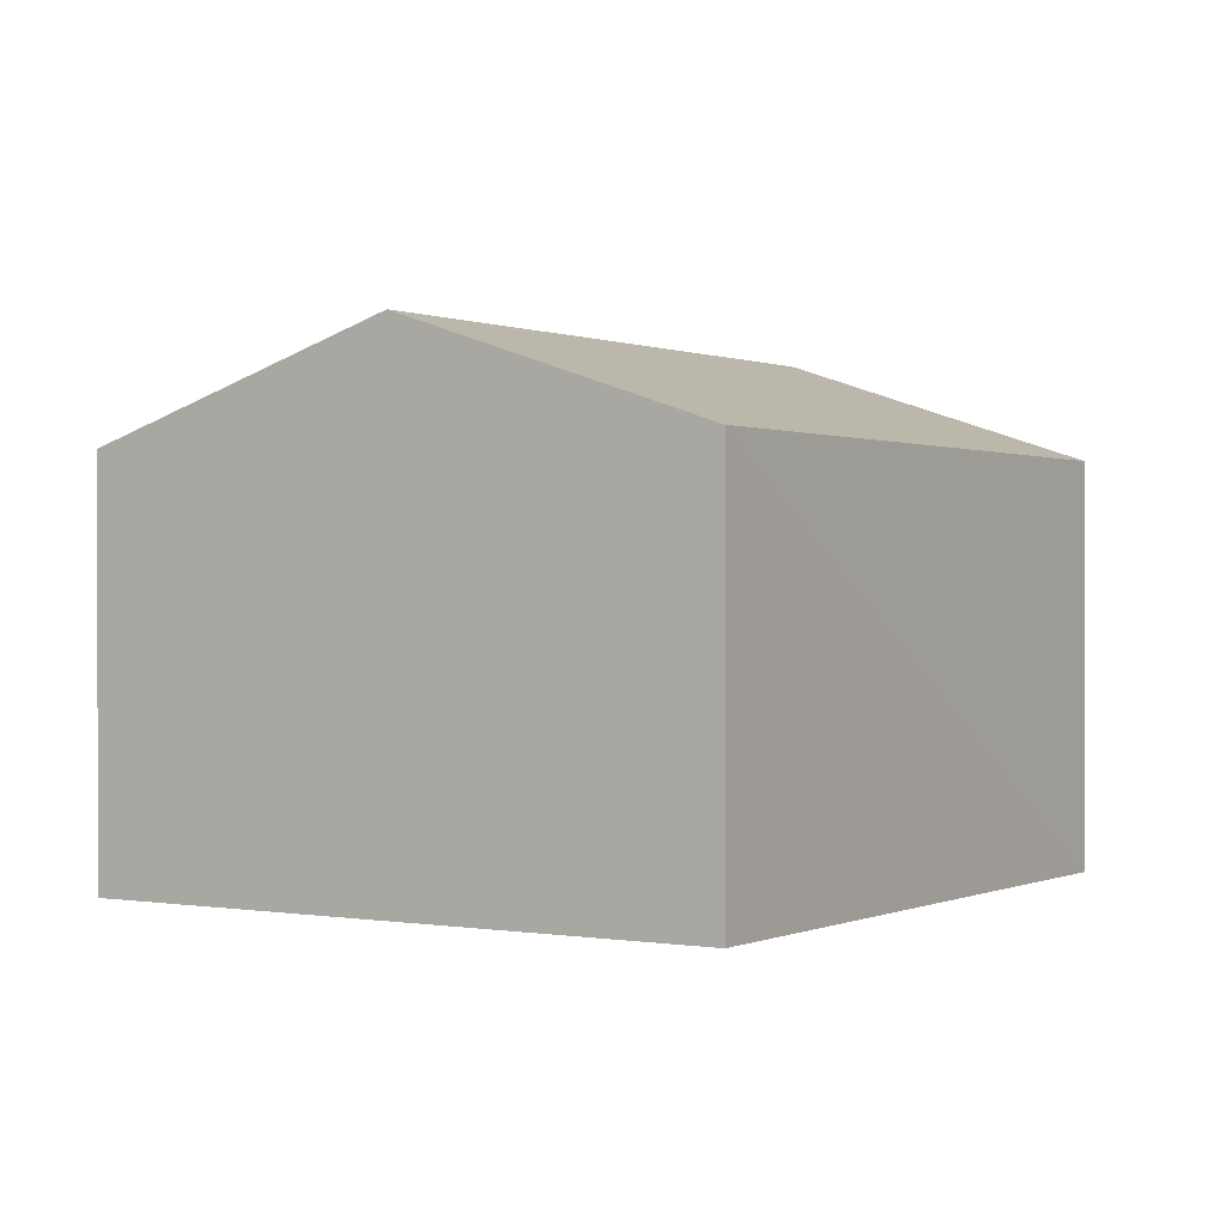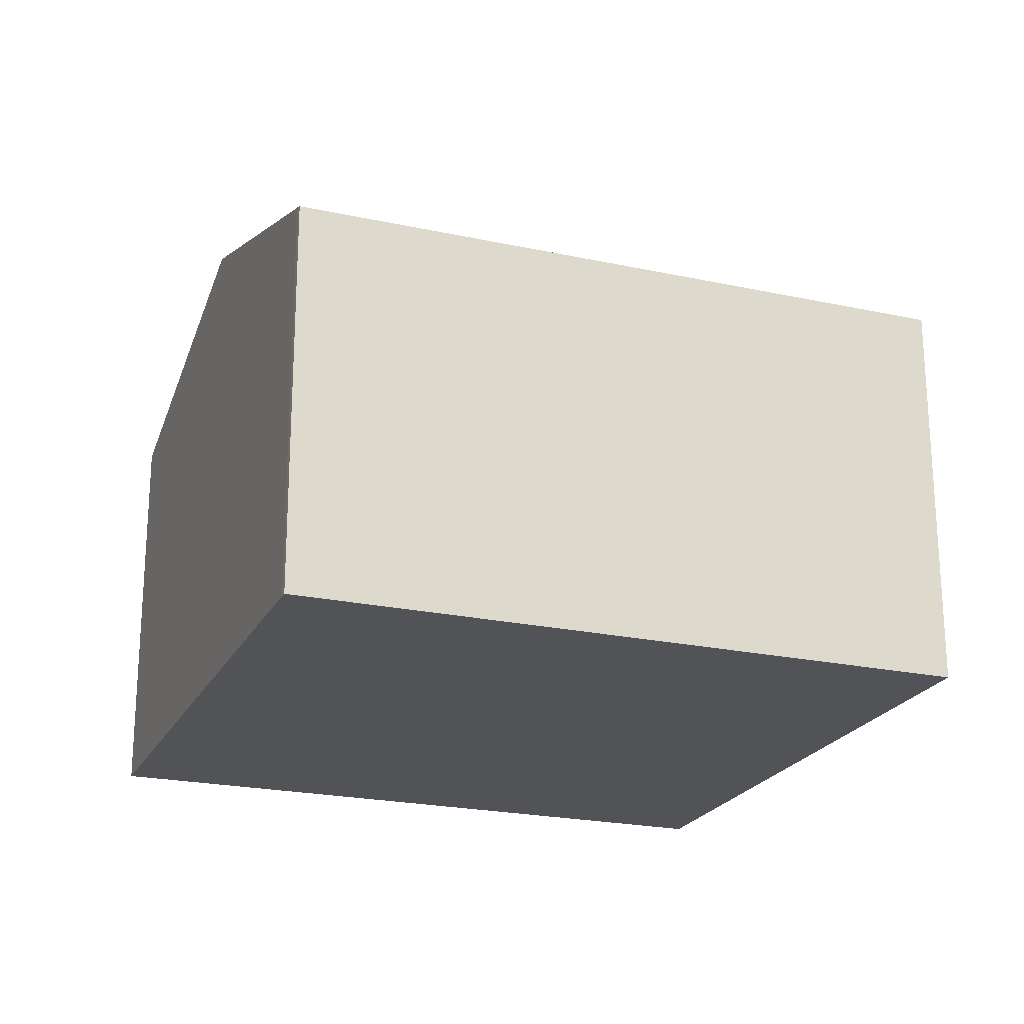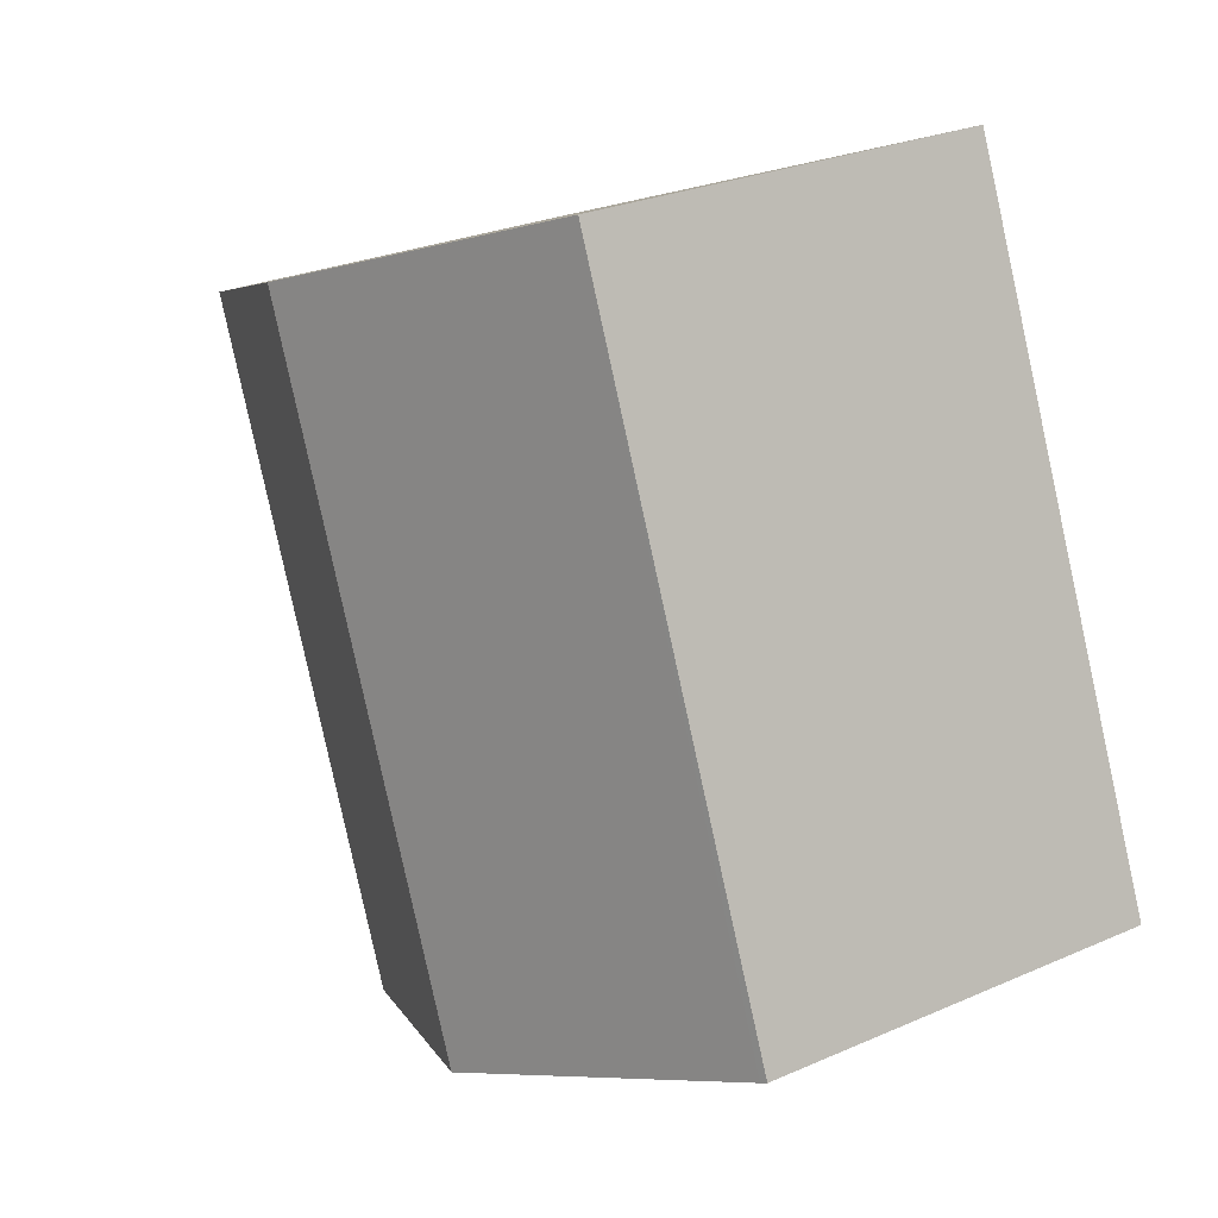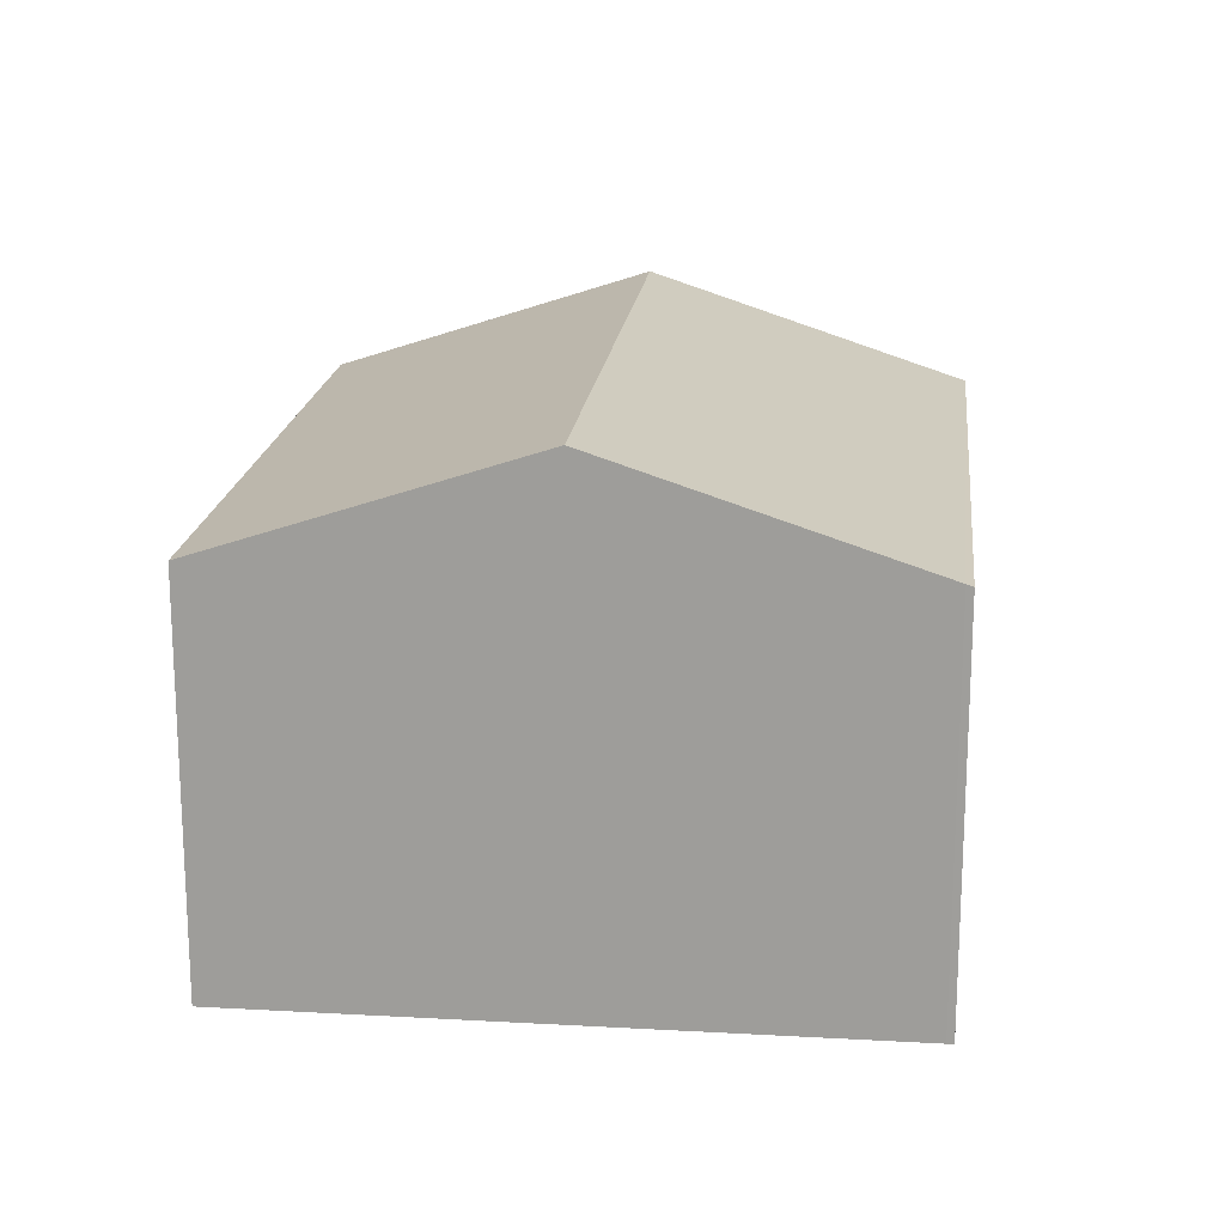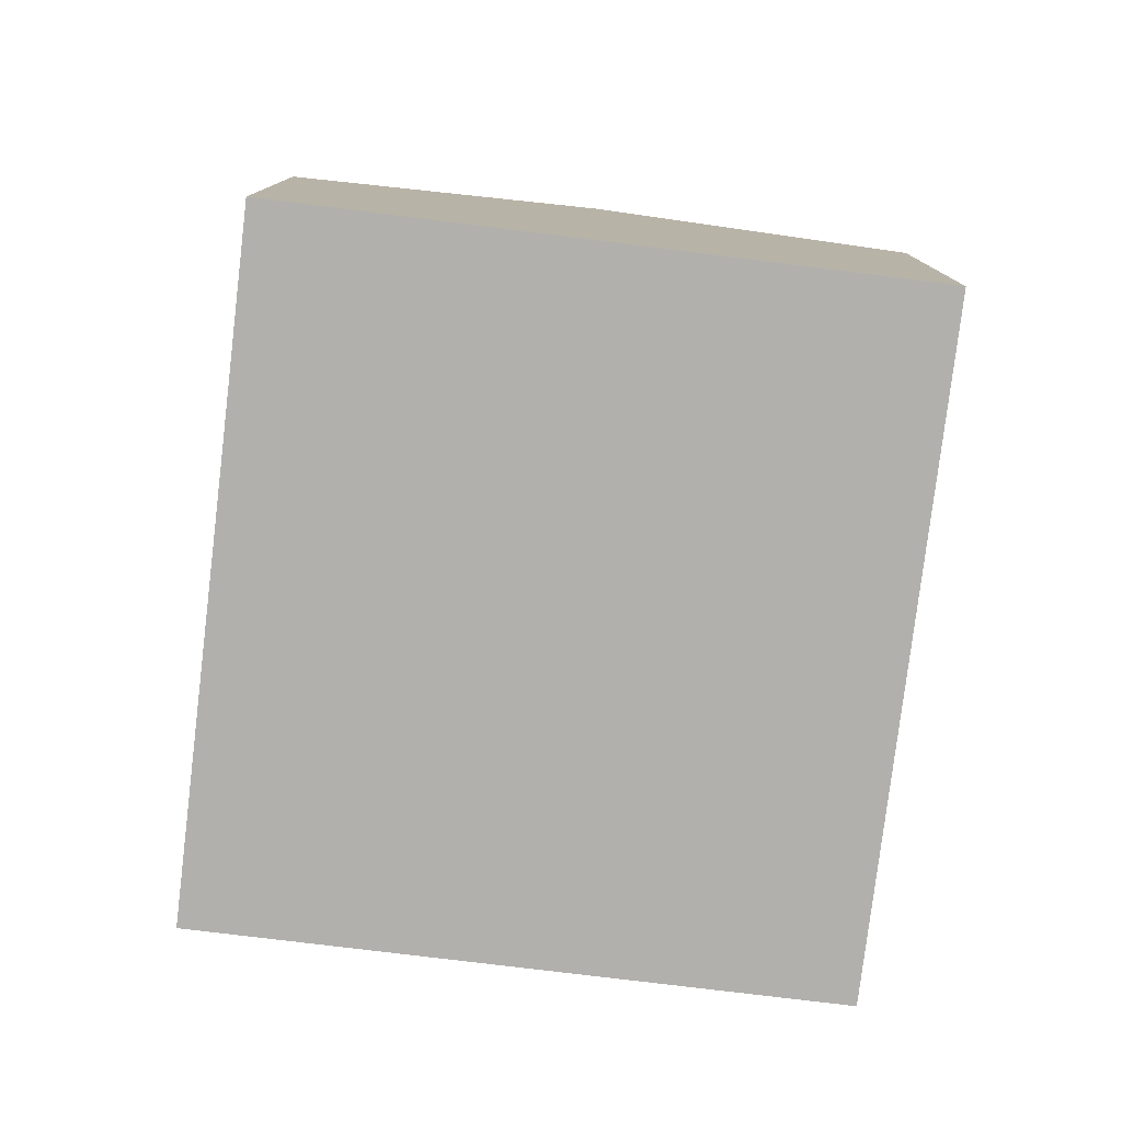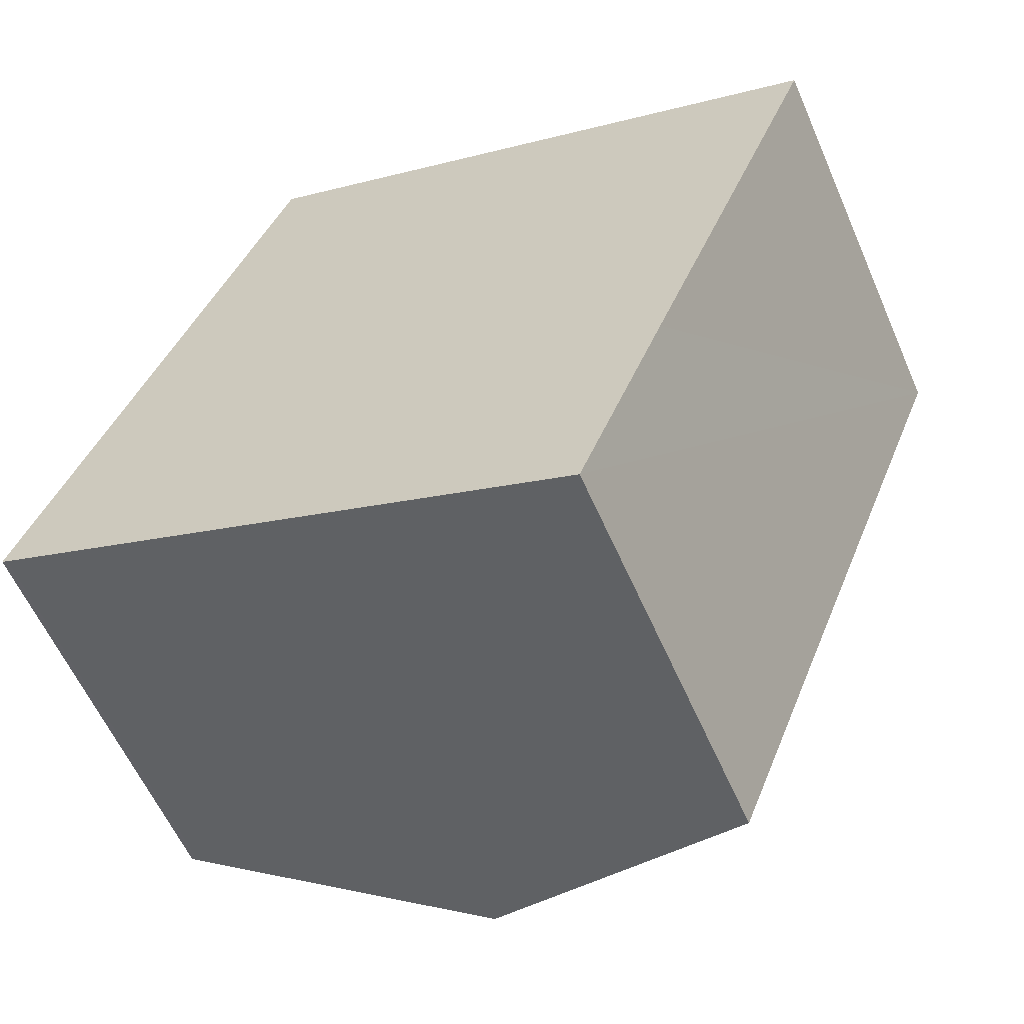
<metadata>
{"format":"obj","ext":"obj","renderer":"f3d","projection":"perspective","resolution":1024,"background":"white","views":[{"elev":0.4,"azim":54.8,"up":"+Y"},{"elev":-22.2,"azim":-88.7,"up":"+Y"},{"elev":26.4,"azim":-124.7,"up":"+Z"},{"elev":18.5,"azim":-151.7,"up":"+Y"},{"elev":-78.8,"azim":-164.9,"up":"+Y"},{"elev":-59.1,"azim":23.5,"up":"+Z"}]}
</metadata>
<code>
v  5.434 9.158 -2.216
v  12.39 7.239 -0.642
v  10.87 7.237 -4.427
v  10.09 9.158 9.327
v  15.53 7.237 7.129
v  4.655 7.239 11.52
v  0.115 7.278 -0.051
v  0 7.236 4.431e-16
v  10.87 2.711e-16 -4.427
v  5.434 1.357e-16 -2.216
v  0.115 3.123e-18 -0.051
v  0 0 0
v  4.655 -7.056e-16 11.52
v  10.09 -5.711e-16 9.327
v  15.53 -4.365e-16 7.129
v  12.39 3.931e-17 -0.642
g defaultobject
f 1 2 3
f 2 1 4
f 2 4 5
f 6 7 8
f 7 6 1
f 1 6 4
f 9 1 3
f 1 9 7
f 7 9 10
f 7 10 11
f 11 8 7
f 8 11 12
f 8 13 6
f 13 8 12
f 13 4 6
f 4 13 5
f 5 13 14
f 5 14 15
f 2 9 3
f 9 2 5
f 9 5 16
f 16 5 15
f 11 13 12
f 13 11 10
f 13 10 14
f 14 10 9
f 14 9 16
f 14 16 15

</code>
